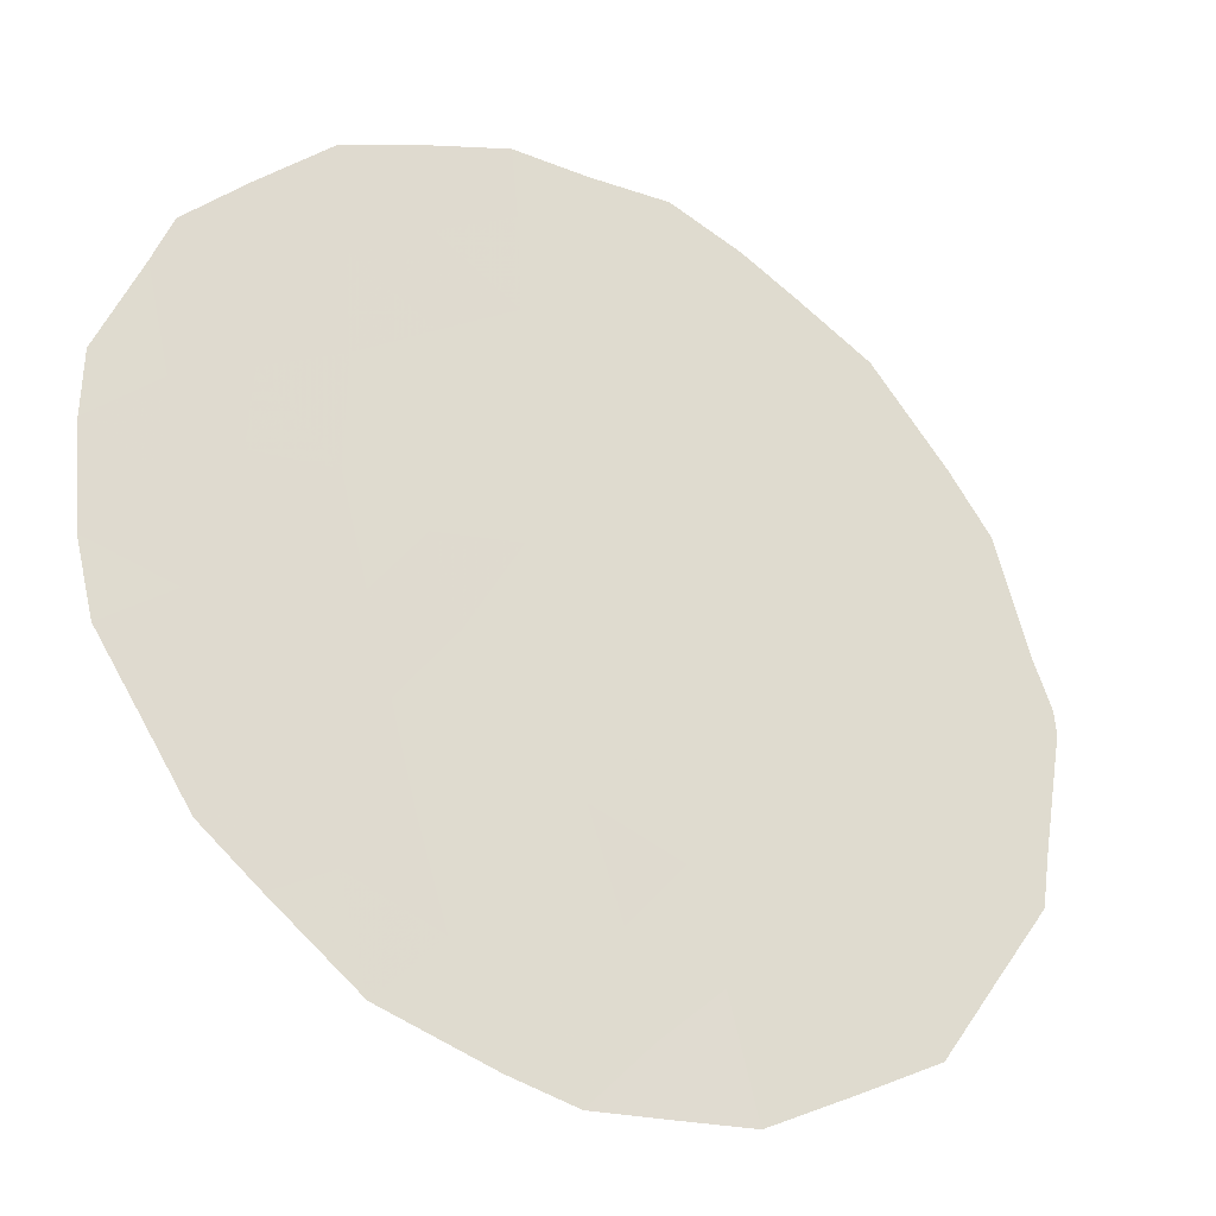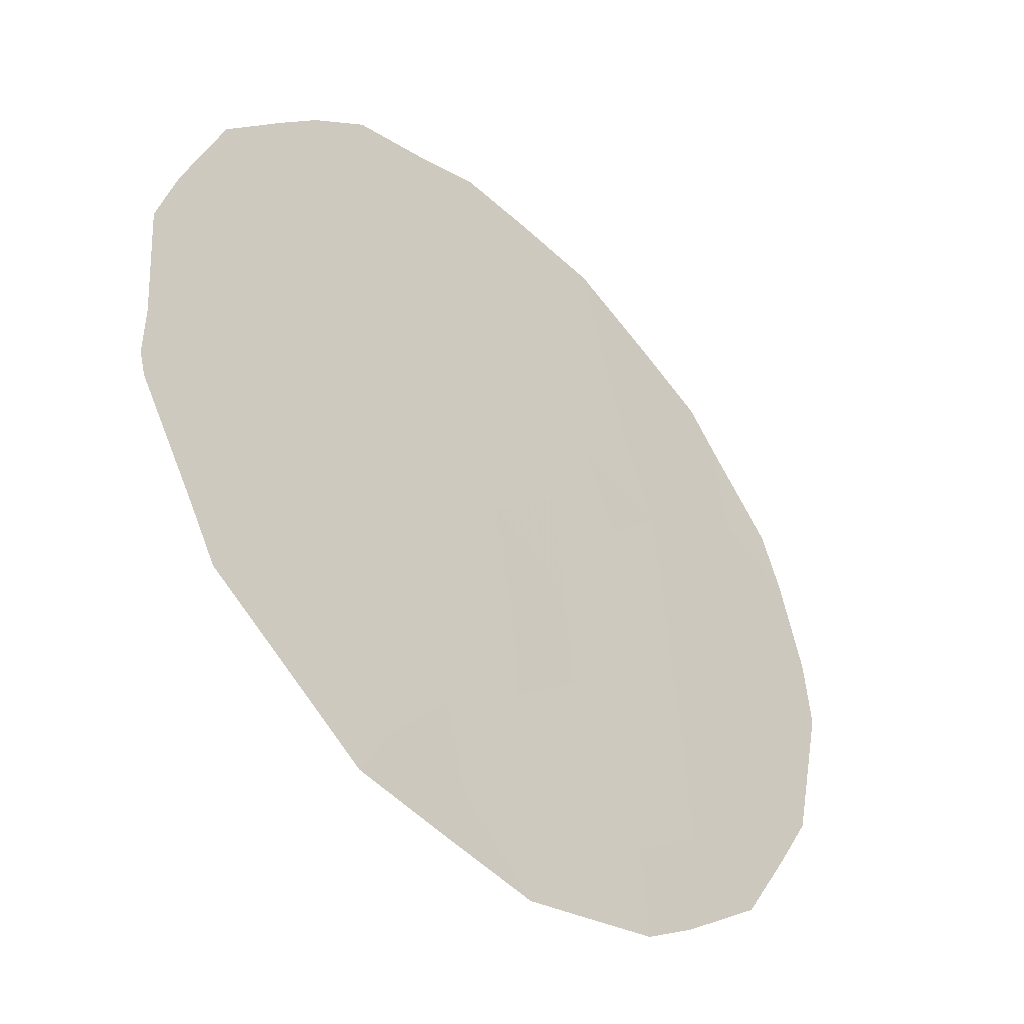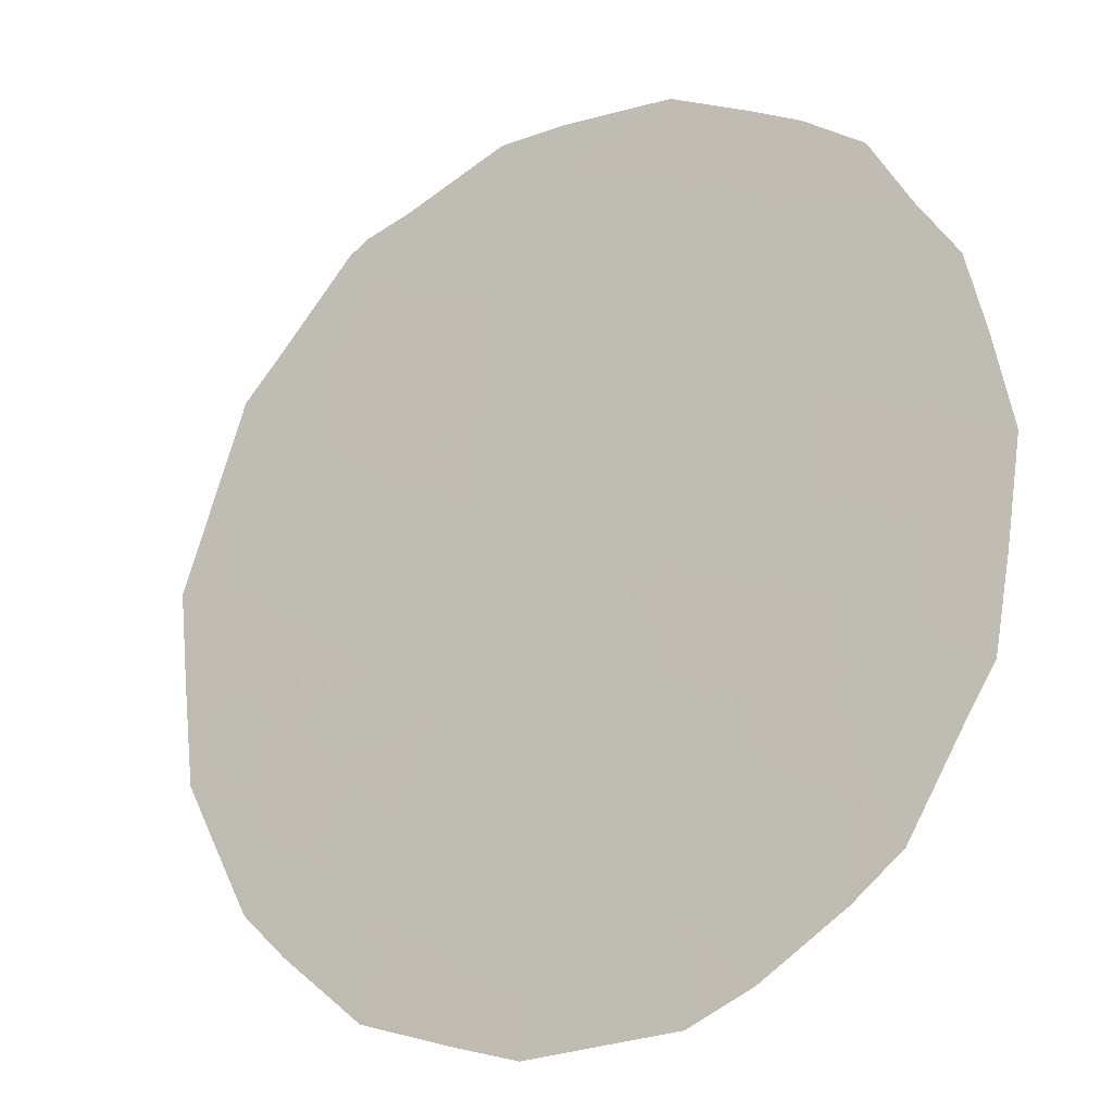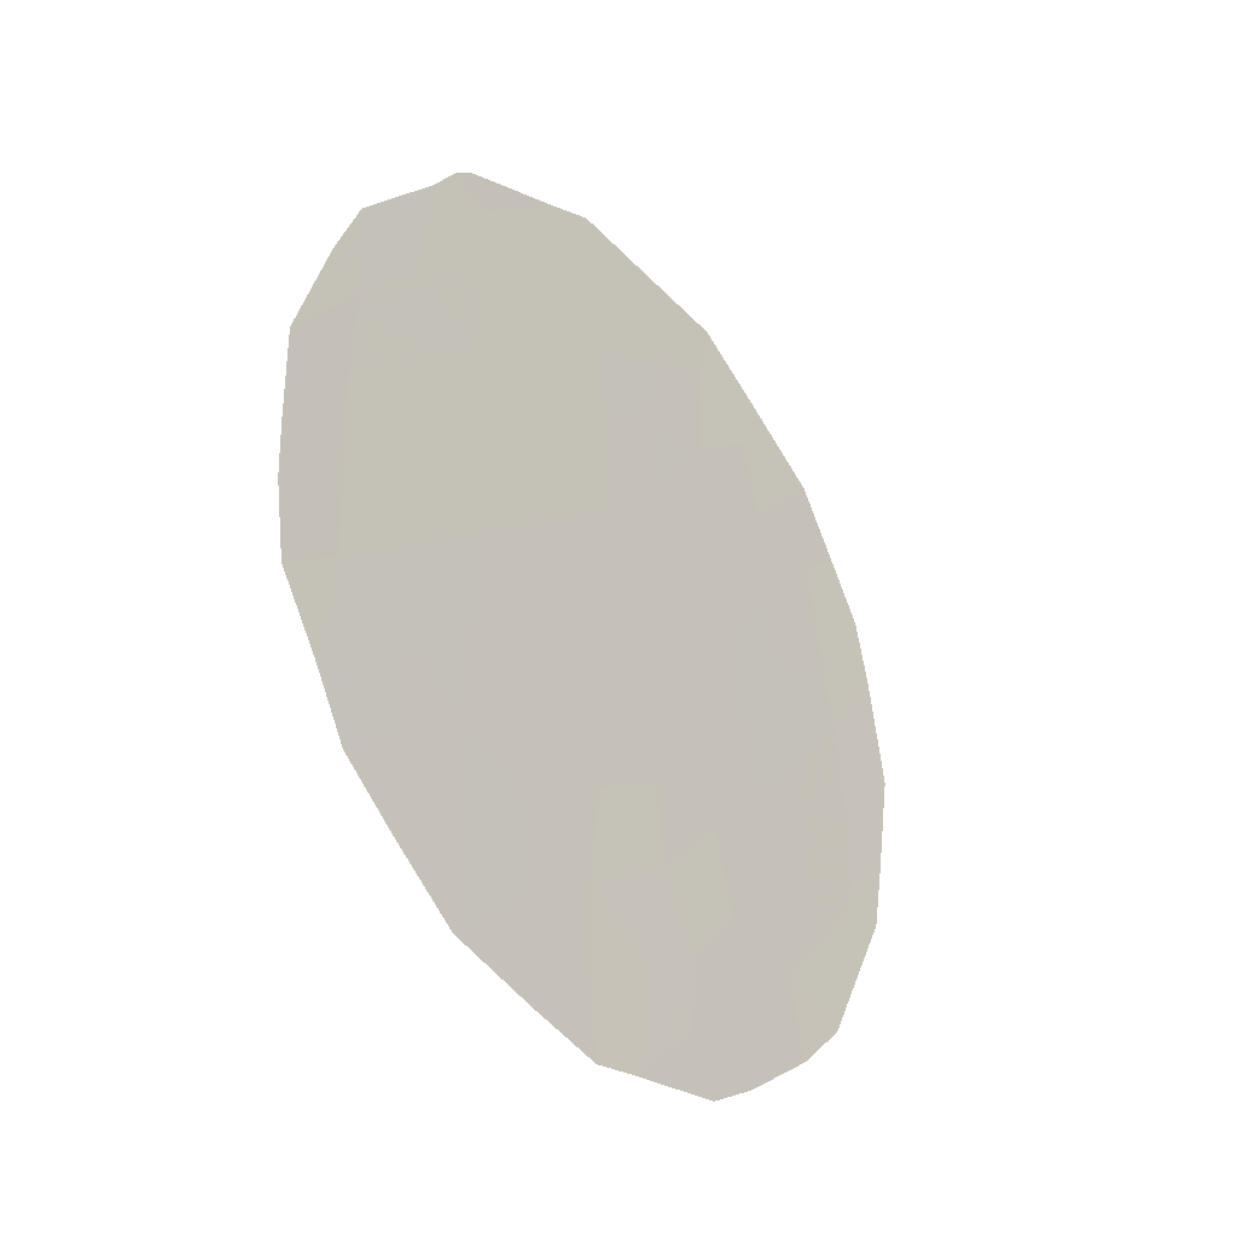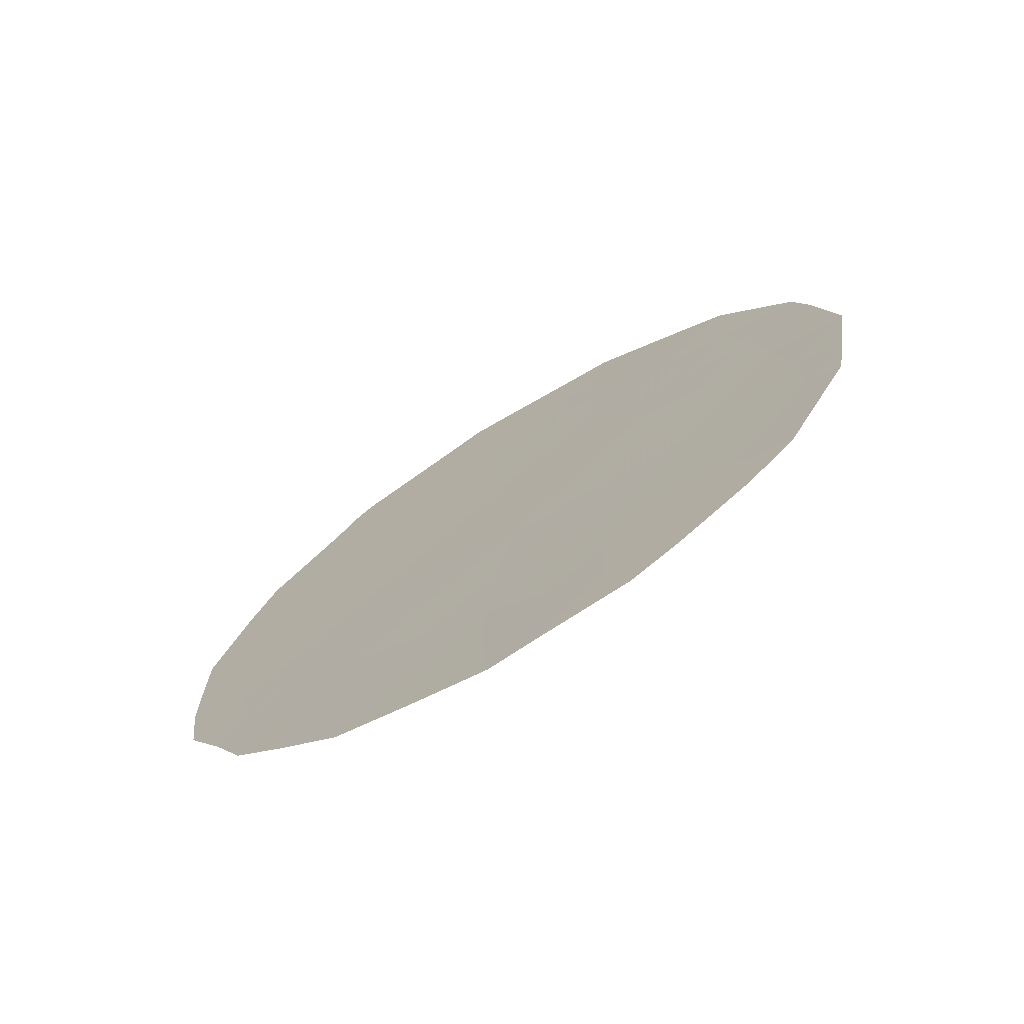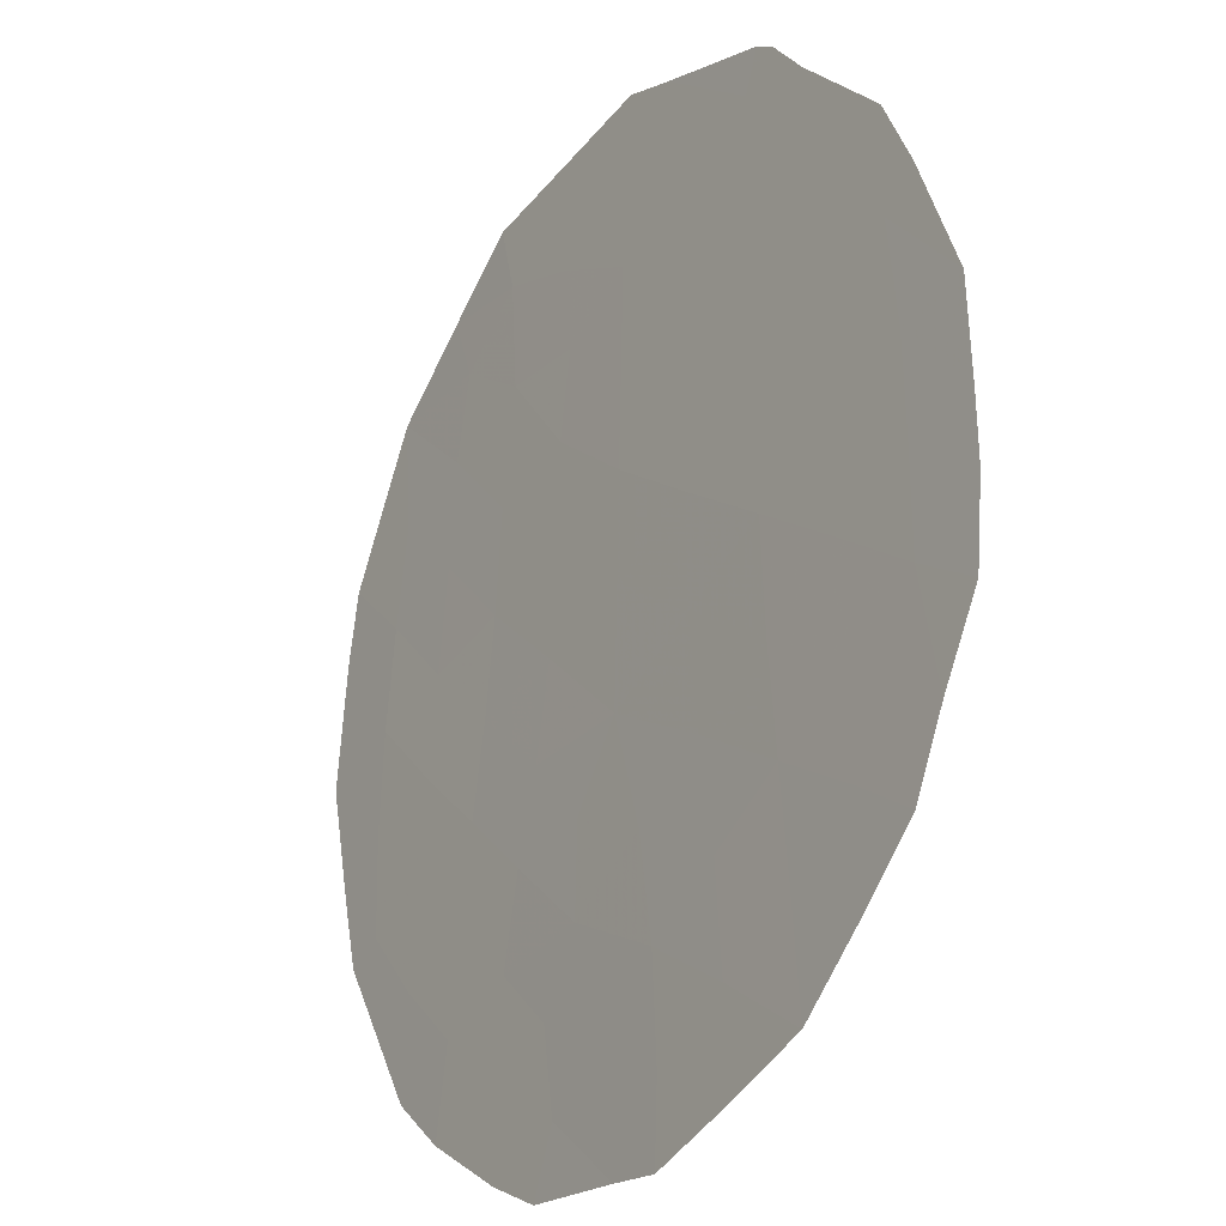
<metadata>
{"format":"obj","ext":"obj","renderer":"f3d","projection":"perspective","resolution":1024,"background":"white","views":[{"elev":-73.7,"azim":49.3,"up":"+Z"},{"elev":12.4,"azim":-152.4,"up":"+Z"},{"elev":19.0,"azim":-45.7,"up":"+Z"},{"elev":-30.5,"azim":75.4,"up":"+Y"},{"elev":-72.8,"azim":157.0,"up":"+Y"},{"elev":66.2,"azim":-1.9,"up":"+Z"}]}
</metadata>
<code>
v -71.52 35.5 61.82
v -72.88 31.77 59.89
v -72.98 29.74 59.73
v -70.6 32.87 63.16
v -70.72 30.63 63
v -69.44 33.76 64.82
v -69.42 35.59 64.84
v -69.47 29.46 64.8
v -69.51 31.64 64.74
v -68.46 30.47 66.25
v -71.76 32.24 61.49
v -70.5 34.83 63.29
v -72.01 30.36 61.13
v -72.27 28.45 60.75
v -68.43 32.48 66.28
v -70.49 28.44 63.34
v -70.53 26.58 63.26
v -70.86 26.63 62.79
v -73.41 31.46 59.1
v -69.41 27.26 64.88
v -71.53 26.7 61.83
v -70.37 36.54 63.47
v -70.04 36.36 63.94
v -72.09 35.57 60.99
v -73.28 32.71 59.29
v -73.16 33.42 59.45
v -73.22 29.56 59.38
v -68.97 35.45 65.48
v -68.43 34.55 66.25
v -71.61 36.18 61.69
v -72.63 34.88 60.22
v -68.35 29.29 66.42
v -68.58 28.55 66.09
v -68.07 30.08 66.81
v -67.99 30.93 66.91
v -68.25 33.85 66.53
v -67.98 32.62 66.91
v -69.31 36 64.99
v -71.88 26.98 61.32
v -72.73 28.05 60.07
v -72.4 27.54 60.56
v -69.18 35.86 65.17
v -70.95 27.87 62.67
v -70.48 27.4 63.34
v -71.35 27.34 62.08
v -72.96 30.73 59.77
v -73.31 30.33 59.26
v -70.06 32.25 63.94
v -70.09 31.15 63.91
v -70.65 31.81 63.09
v -69.96 27.89 64.1
v -70.02 26.88 64.01
v -69.5 30.54 64.75
v -70.05 30.03 63.96
v -71.4 28.2 62.01
v -71.11 28.96 62.44
v -68.96 31.04 65.52
v -68.95 29.96 65.55
v -71 34.4 62.58
v -71.97 34.93 61.18
v -71.11 33.53 62.42
v -70.55 33.87 63.23
v -69.88 35.49 64.17
v -70.43 35.81 63.39
v -71.59 29.7 61.73
v -71.41 30.56 62
v -71.06 29.87 62.5
v -72.76 32.77 60.05
v -72.33 32 60.68
v -71.87 31.28 61.33
v -72.45 31.03 60.51
v -71.26 31.49 62.2
v -69.41 34.77 64.85
v -68.93 34.21 65.55
v -71.75 28.8 61.51
v -72.16 29.42 60.92
v -72.11 34.08 60.98
v -72.62 33.72 60.24
v -71.67 33.27 61.62
v -71.19 32.51 62.32
v -69.98 28.95 64.07
v -70.55 29.49 63.24
v -72.56 30.06 60.34
v -69.44 28.41 64.84
v -68.95 28.96 65.54
v -68.92 33.18 65.56
v -68.47 33.52 66.21
v -70.01 33.3 64
v -69.47 32.72 64.78
v -69.97 34.31 64.06
v -72.9 34.14 59.82
v -71.03 35.25 62.53
v -70.94 36.37 62.65
v -68.94 32.12 65.55
v -68.44 31.46 66.28
v -67.98 31.6 66.92
v -72.65 29.07 60.2
v -72.96 28.75 59.75
v -68.95 27.95 65.55
v -72.21 33.04 60.85
v -71.52 34.43 61.83
v -71.81 27.84 61.41
f 43 44 18
f 48 49 50
f 51 52 44
f 53 54 49
f 43 55 56
f 57 58 53
f 61 59 62
f 1 24 30
f 65 66 67
f 78 68 26
f 3 27 47
f 69 70 71
f 72 66 70
f 6 73 74
f 65 75 76
f 61 80 79
f 81 82 54
f 46 71 83
f 81 84 51
f 8 58 85
f 80 50 72
f 10 35 34
f 86 74 87
f 37 87 36
f 48 88 89
f 90 88 62
f 2 19 25
f 100 69 68
f 10 34 32
f 7 63 23
f 1 60 24
f 45 21 39
f 14 41 40
f 90 63 73
f 76 97 83
f 75 55 102
f 31 78 91
f 92 93 64
f 1 30 93
f 86 94 89
f 15 87 37
f 95 57 94
f 95 15 96
f 14 102 41
f 97 40 98
f 85 99 84
f 7 38 42
f 7 42 28
f 56 67 82
f 43 16 44
f 18 44 17
f 18 45 43
f 47 46 3
f 2 46 19
f 47 19 46
f 4 48 50
f 48 9 49
f 50 49 5
f 16 51 44
f 51 20 52
f 44 52 17
f 9 53 49
f 53 8 54
f 49 54 5
f 16 43 56
f 43 45 55
f 9 57 53
f 57 10 58
f 53 58 8
f 12 59 92
f 4 61 62
f 61 101 59
f 62 59 12
f 45 18 21
f 63 12 64
f 23 64 22
f 23 63 64
f 56 65 67
f 65 13 66
f 67 66 5
f 25 68 2
f 68 25 26
f 2 69 71
f 69 11 70
f 71 70 13
f 11 72 70
f 72 5 66
f 70 66 13
f 28 73 7
f 73 28 74
f 29 74 28
f 13 65 76
f 65 56 75
f 76 75 14
f 77 78 31
f 11 100 79
f 79 77 101
f 101 61 79
f 61 4 80
f 79 80 11
f 8 81 54
f 81 16 82
f 54 82 5
f 3 46 83
f 46 2 71
f 83 71 13
f 16 81 51
f 81 8 84
f 51 84 20
f 58 32 85
f 32 58 10
f 33 85 32
f 11 80 72
f 80 4 50
f 72 50 5
f 15 86 87
f 86 6 74
f 87 74 29
f 87 29 36
f 9 48 89
f 48 4 88
f 89 88 6
f 12 90 62
f 90 6 88
f 62 88 4
f 78 100 68
f 100 11 69
f 68 69 2
f 7 23 38
f 60 101 77
f 6 90 73
f 90 12 63
f 73 63 7
f 13 76 83
f 76 14 97
f 83 97 3
f 14 75 102
f 75 56 55
f 39 102 45
f 91 78 26
f 93 92 1
f 12 92 64
f 6 86 89
f 86 15 94
f 89 94 9
f 15 95 94
f 95 10 57
f 94 57 9
f 37 96 15
f 10 95 35
f 96 35 95
f 102 39 41
f 40 97 14
f 3 97 98
f 98 27 3
f 8 85 84
f 85 33 99
f 84 99 20
f 16 56 82
f 82 67 5
f 92 59 101
f 100 77 79
f 100 78 77
f 60 77 31
f 60 31 24
f 64 93 22
f 1 101 60
f 101 1 92
f 102 55 45

</code>
